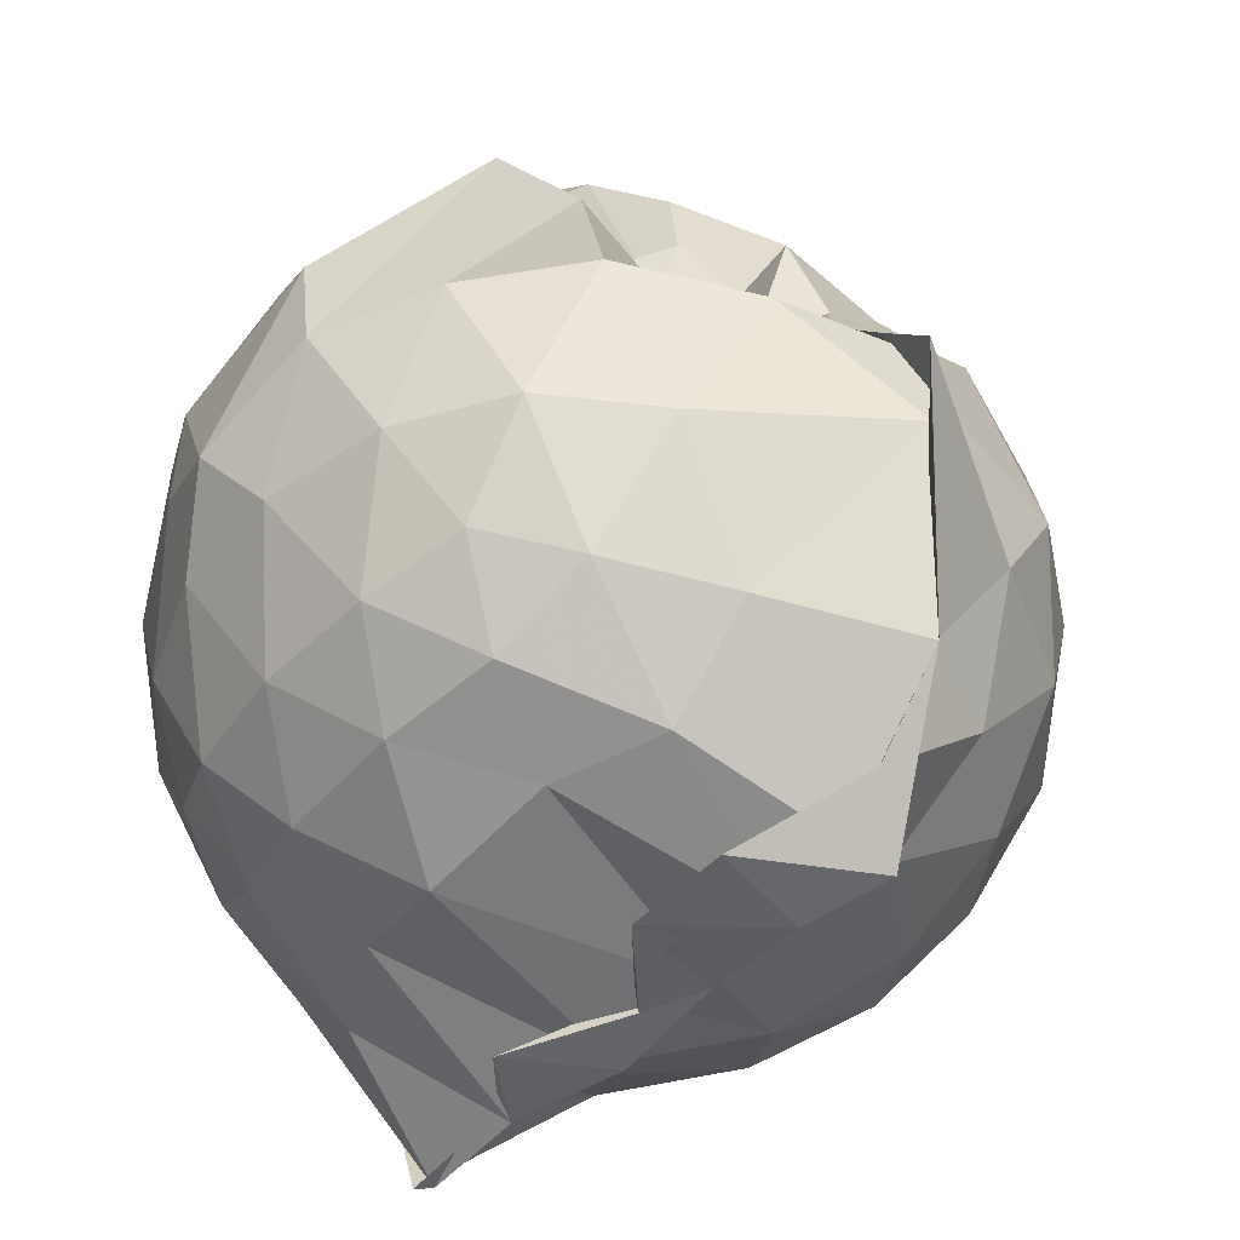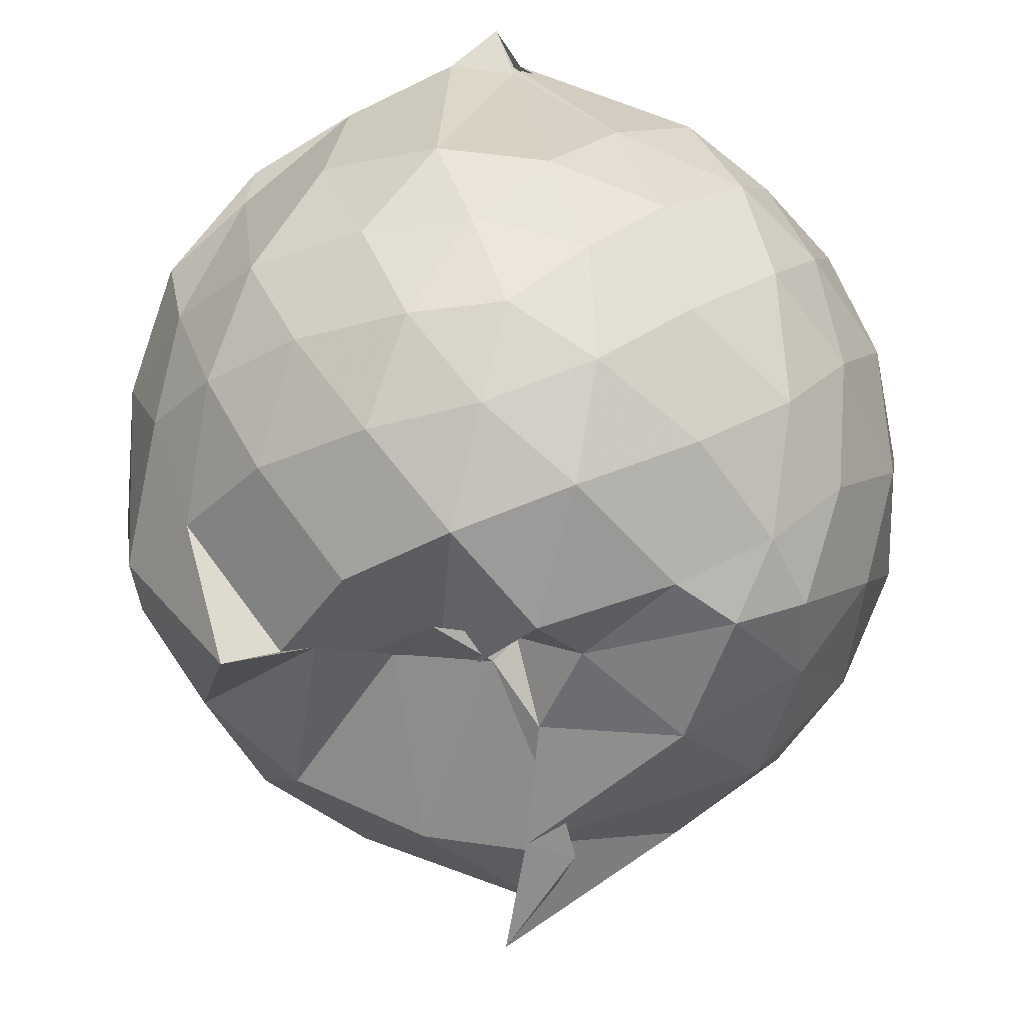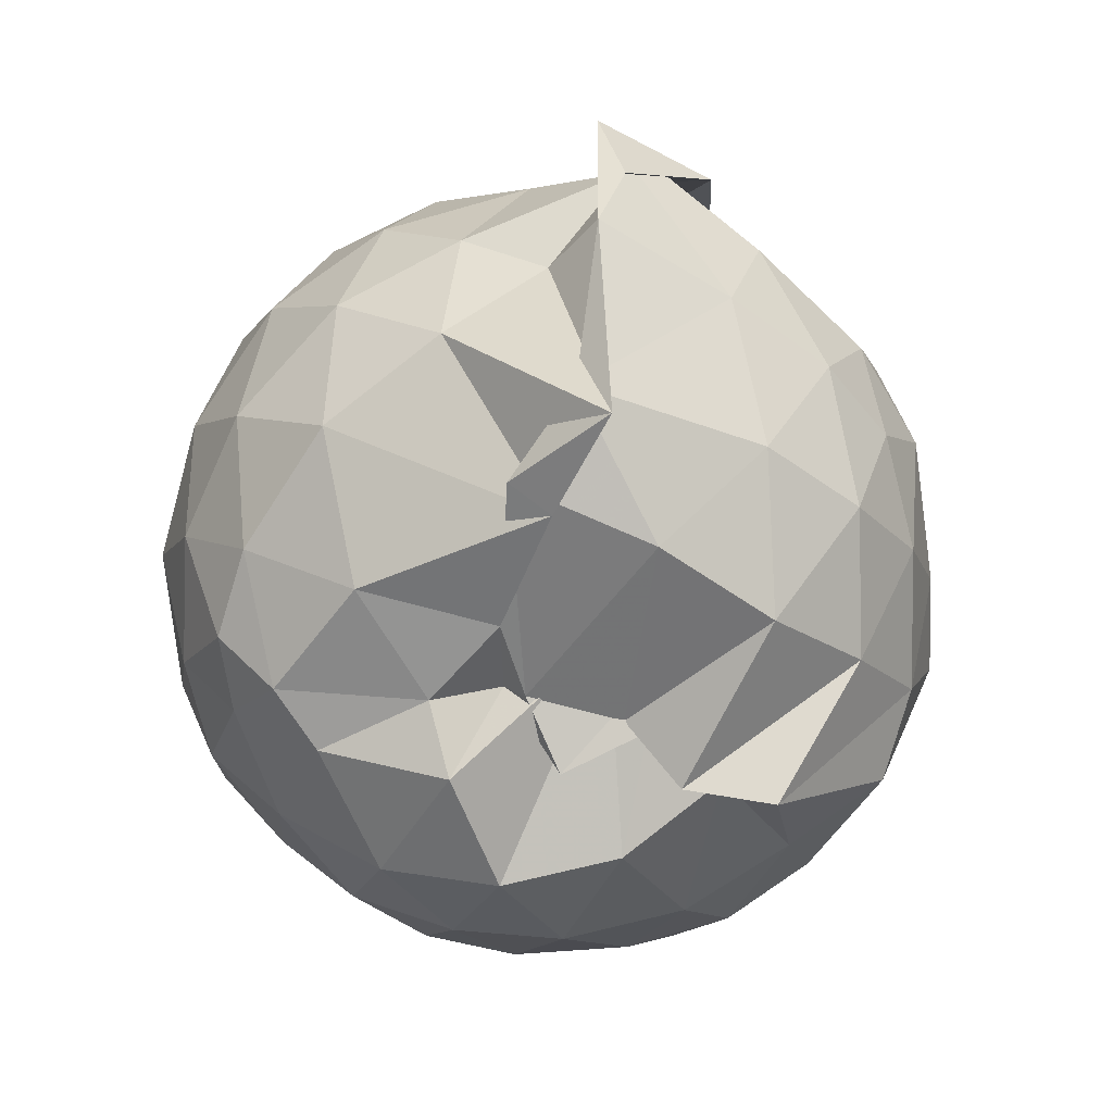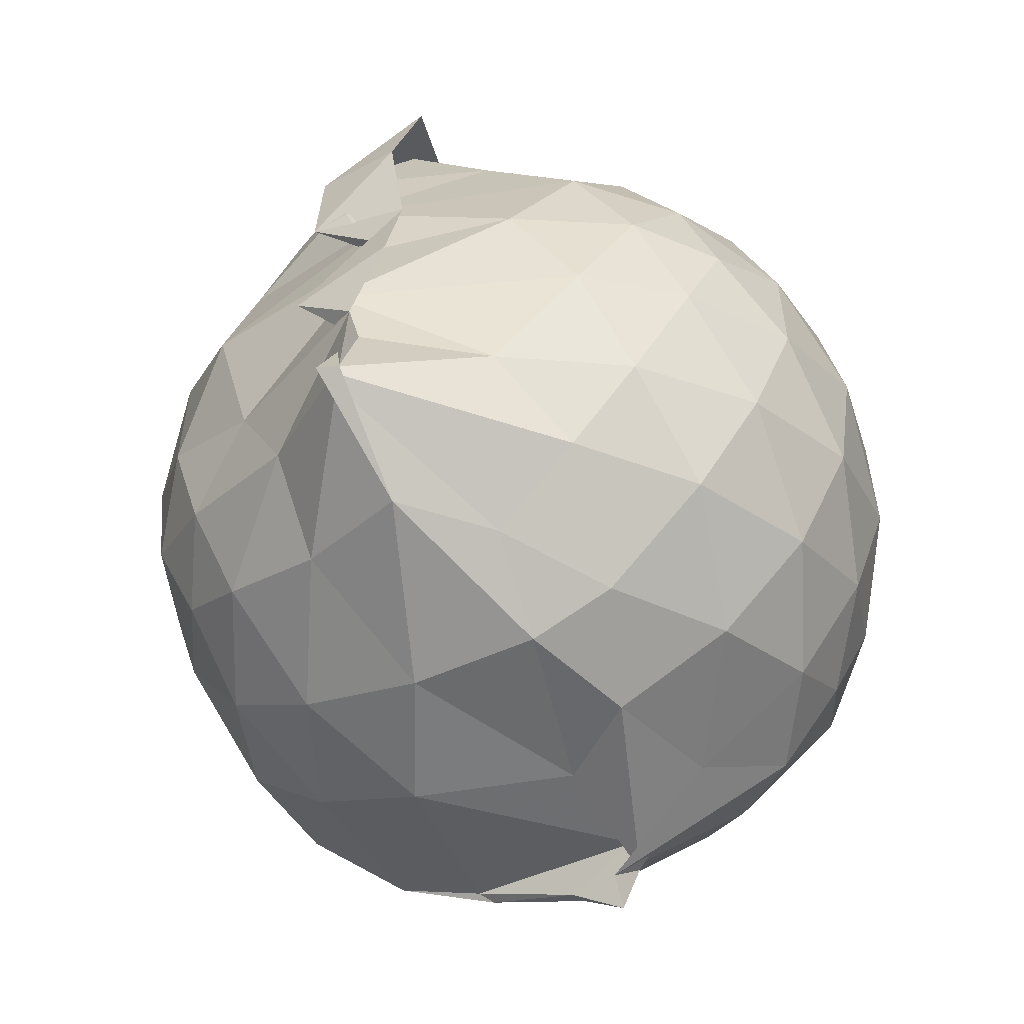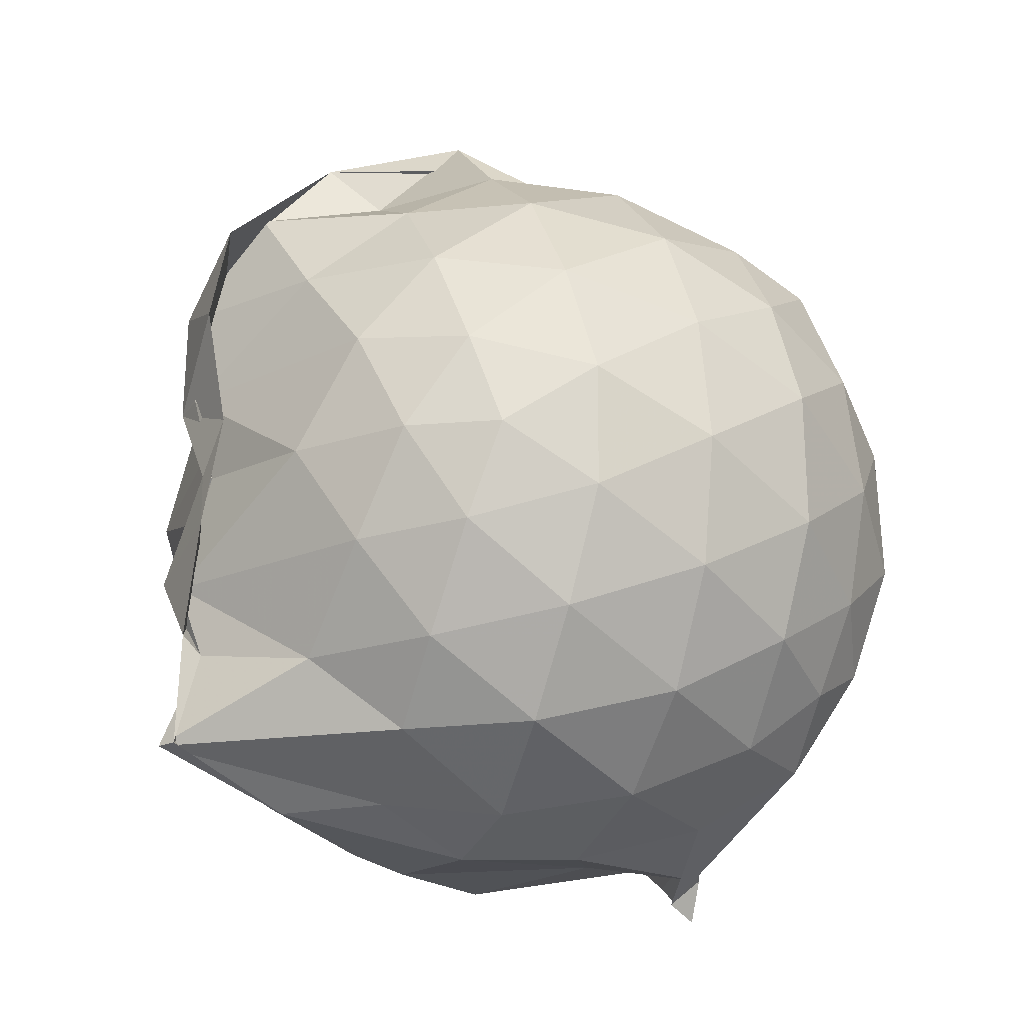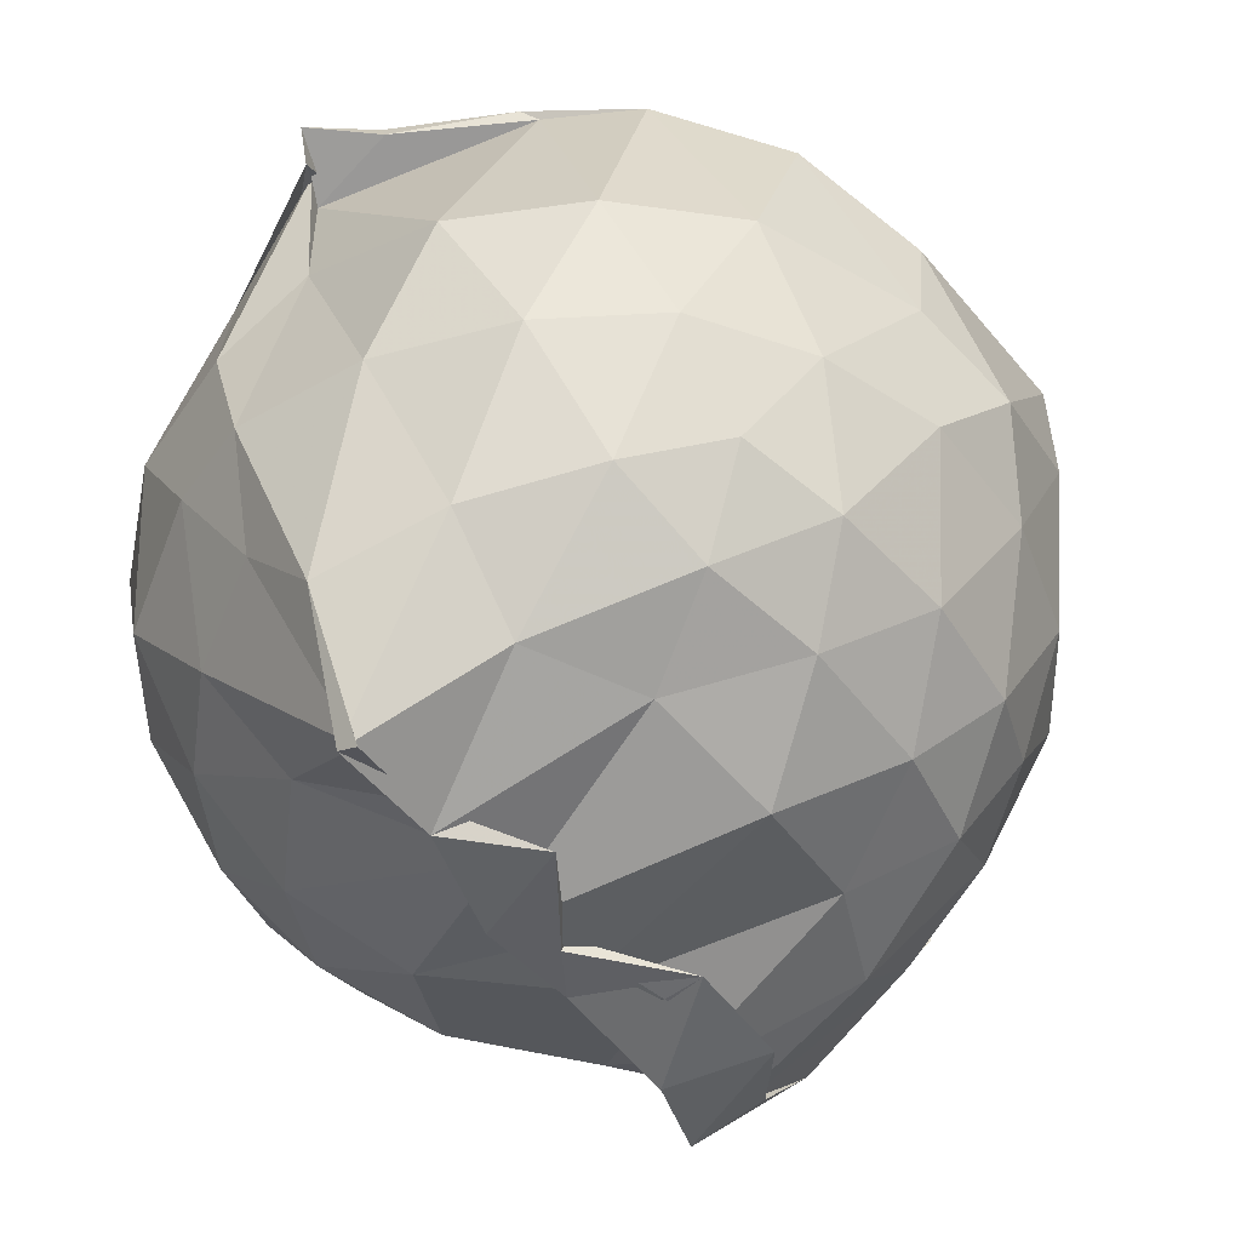
<metadata>
{"format":"obj","ext":"obj","renderer":"f3d","projection":"perspective","resolution":1024,"background":"white","views":[{"elev":-42.5,"azim":143.9,"up":"+Z"},{"elev":66.9,"azim":176.6,"up":"+Z"},{"elev":78.9,"azim":19.3,"up":"+Y"},{"elev":-56.7,"azim":-151.6,"up":"+Y"},{"elev":-17.1,"azim":-117.6,"up":"+Y"},{"elev":-48.1,"azim":35.4,"up":"+Z"}]}
</metadata>
<code>
v -0.9099 -0.1053 1.023
v -1.003 -0.08636 -0.8214
v -0.1098 -0.08248 0.5638
v -0.1788 0.1743 0.5654
v -0.3759 0.4667 0.5128
v -0.5646 0.463 0.4652
v -0.7148 0.468 0.6178
v -0.8985 0.4489 0.4724
v -1.037 0.5306 0.5661
v -1.368 0.513 0.6533
v -1.534 0.4471 0.578
v -1.63 0.1988 0.6319
v -1.667 -0.09388 0.654
v -1.634 -0.378 0.6237
v -1.546 -0.5915 0.5854
v -1.377 -0.7498 0.6176
v -0.9529 -1.027 0.5111
v -0.9401 -1.067 0.5804
v -0.8118 -0.964 0.5686
v -0.5787 -0.8382 0.6008
v -0.3226 -0.6602 0.5273
v -0.173 -0.3253 0.6083
v -0.02277 0.1752 0.3528
v -0.2452 0.493 0.5266
v -0.4538 0.4794 0.5621
v -0.6217 0.4673 0.46
v -0.8421 0.5065 0.4845
v -0.9374 0.6282 0.3758
v -1.254 0.6803 0.4111
v -1.534 0.5384 0.3865
v -1.707 0.3258 0.3711
v -1.794 0.06539 0.3933
v -1.79 -0.2417 0.4022
v -1.706 -0.5115 0.3777
v -1.53 -0.738 0.3895
v -1.236 -0.8862 0.4225
v -0.9918 -0.968 0.5725
v -1.003 -0.9307 0.518
v -0.5493 -0.8131 0.5768
v -0.3497 -0.7323 0.5393
v -0.137 -0.5349 0.4426
v -0.02977 -0.2774 0.3302
v -0.02674 0.2028 0.1362
v -0.1712 0.4494 0.1551
v -0.3824 0.6569 0.1733
v -0.666 0.794 0.1313
v -1.008 0.8588 0.1189
v -0.897 0.8326 0.1498
v -1.445 0.6707 0.09362
v -1.668 0.467 0.09486
v -1.805 0.2035 0.09856
v -1.853 -0.09368 0.09964
v -1.806 -0.3896 0.1015
v -1.67 -0.6553 0.1016
v -1.453 -0.8608 0.1078
v -1.178 -0.9732 0.1107
v -0.9818 -0.9552 0.2481
v -0.6401 -0.988 0.1051
v -0.375 -0.8557 0.1065
v -0.1687 -0.6457 0.115
v -0.03146 -0.3054 0.1095
v 0.02139 -0.08421 0.0231
v -0.1302 0.3254 -0.1477
v -0.2853 0.5495 -0.1486
v -0.5191 0.7006 -0.1738
v -0.9387 0.9004 -0.1174
v -0.8395 1.016 -0.05656
v -1.264 0.7316 -0.1714
v -1.529 0.5546 -0.1995
v -1.711 0.3113 -0.2044
v -1.803 0.0484 -0.1731
v -1.803 -0.2336 -0.1734
v -1.709 -0.4978 -0.1992
v -1.548 -0.7332 -0.2019
v -1.289 -0.9041 -0.1522
v -1.095 -0.9819 -0.1609
v -0.7989 -0.9784 -0.1775
v -0.5113 -0.8881 -0.1843
v -0.287 -0.7296 -0.1632
v -0.1372 -0.4972 -0.1585
v -0.05483 -0.2344 -0.149
v -0.05236 0.05168 -0.1564
v -0.2741 0.3934 -0.3647
v -0.4482 0.5273 -0.4359
v -0.7003 0.648 -0.4793
v -1.024 0.7761 -0.5133
v -1.102 0.6598 -0.4077
v -1.318 0.5632 -0.4313
v -1.522 0.3653 -0.4542
v -1.659 0.1247 -0.43
v -1.726 -0.0923 -0.3778
v -1.658 -0.3118 -0.4315
v -1.517 -0.5561 -0.453
v -1.346 -0.738 -0.4396
v -1.132 -0.8738 -0.3898
v -0.9662 -0.8852 -0.5767
v -0.7046 -0.8255 -0.4959
v -0.4466 -0.7079 -0.4394
v -0.2697 -0.5721 -0.3651
v -0.1952 -0.3661 -0.4292
v -0.166 -0.08961 -0.4387
v -0.1949 0.1828 -0.4271
v -0.2479 -0.08805 0.749
v -0.3561 0.1422 0.782
v -0.5277 0.3965 0.7392
v -0.7156 0.4917 0.2948
v -0.9365 0.5216 0.7142
v -1.238 0.4488 0.7423
v -1.459 0.3455 0.7111
v -1.516 0.06171 0.8005
v -1.512 -0.2432 0.8202
v -1.469 -0.5113 0.743
v -1.191 -0.6414 0.7918
v -0.9741 -0.951 0.5678
v -0.8266 -0.9588 0.6047
v -0.5222 -0.5913 0.7802
v -0.3547 -0.3288 0.8162
v -0.4505 -0.1085 0.8899
v -0.5965 0.1353 0.9354
v -0.7637 0.3601 0.884
v -1.032 0.2875 0.9324
v -1.302 0.1824 0.8848
v -1.308 -0.1118 0.9264
v -1.271 -0.3745 0.9146
v -1.025 -0.4862 0.945
v -0.7791 -0.5455 0.9235
v -0.6065 -0.3443 0.9269
v -0.6966 -0.1036 0.9953
v -0.8421 0.117 0.9986
v -1.093 0.03056 0.9984
v -1.094 -0.2487 0.9838
v -0.846 -0.3422 0.9686
v -0.3899 0.3216 -0.5622
v -0.684 0.4489 -0.6669
v -1.128 0.5069 -0.8193
v -1.018 0.605 -0.6893
v -1.235 0.3726 -0.6577
v -1.464 0.1494 -0.6224
v -1.586 -0.0917 -0.557
v -1.462 -0.3373 -0.6155
v -1.251 -0.5726 -0.6375
v -0.9427 -0.7457 -0.8831
v -0.9902 -0.7437 -0.8639
v -0.7063 -0.6306 -0.6728
v -0.3938 -0.5007 -0.5587
v -0.3345 -0.2482 -0.5965
v -0.334 0.06337 -0.5994
v -0.5811 0.2108 -0.6812
v -1.063 0.3125 -0.8431
v -0.8452 0.3719 -0.8169
v -0.9266 0.1291 -0.8202
v -1.335 -0.1038 -0.718
v -0.9379 -0.3552 -0.8461
v -0.993 -0.5288 -0.8057
v -0.9931 -0.483 -0.8525
v -0.5889 -0.3837 -0.6715
v -0.5416 -0.09356 -0.7458
v -1.082 0.03801 -0.8029
v -0.8348 0.1206 -0.8193
v -0.9937 -0.08468 -0.7933
v -0.8412 -0.3242 -0.8522
v -1.07 -0.2217 -0.8461
f 3 23 4
f 4 23 24
f 4 24 5
f 5 24 25
f 5 25 6
f 6 25 26
f 6 26 7
f 7 26 27
f 7 27 8
f 8 27 28
f 8 28 9
f 9 28 29
f 9 29 10
f 10 29 30
f 10 30 11
f 11 30 31
f 11 31 12
f 12 31 32
f 12 32 13
f 13 32 33
f 13 33 14
f 14 33 34
f 14 34 15
f 15 34 35
f 15 35 16
f 16 35 36
f 16 36 17
f 17 36 37
f 17 37 18
f 18 37 38
f 18 38 19
f 19 38 39
f 19 39 20
f 20 39 40
f 20 40 21
f 21 40 41
f 21 41 22
f 22 41 42
f 22 42 3
f 3 42 23
f 23 43 24
f 24 43 44
f 24 44 25
f 25 44 45
f 25 45 26
f 26 45 46
f 26 46 27
f 27 46 47
f 27 47 28
f 28 47 48
f 28 48 29
f 29 48 49
f 29 49 30
f 30 49 50
f 30 50 31
f 31 50 51
f 31 51 32
f 32 51 52
f 32 52 33
f 33 52 53
f 33 53 34
f 34 53 54
f 34 54 35
f 35 54 55
f 35 55 36
f 36 55 56
f 36 56 37
f 37 56 57
f 37 57 38
f 38 57 58
f 38 58 39
f 39 58 59
f 39 59 40
f 40 59 60
f 40 60 41
f 41 60 61
f 41 61 42
f 42 61 62
f 42 62 23
f 23 62 43
f 43 63 44
f 44 63 64
f 44 64 45
f 45 64 65
f 45 65 46
f 46 65 66
f 46 66 47
f 47 66 67
f 47 67 48
f 48 67 68
f 48 68 49
f 49 68 69
f 49 69 50
f 50 69 70
f 50 70 51
f 51 70 71
f 51 71 52
f 52 71 72
f 52 72 53
f 53 72 73
f 53 73 54
f 54 73 74
f 54 74 55
f 55 74 75
f 55 75 56
f 56 75 76
f 56 76 57
f 57 76 77
f 57 77 58
f 58 77 78
f 58 78 59
f 59 78 79
f 59 79 60
f 60 79 80
f 60 80 61
f 61 80 81
f 61 81 62
f 62 81 82
f 62 82 43
f 43 82 63
f 63 83 64
f 64 83 84
f 64 84 65
f 65 84 85
f 65 85 66
f 66 85 86
f 66 86 67
f 67 86 87
f 67 87 68
f 68 87 88
f 68 88 69
f 69 88 89
f 69 89 70
f 70 89 90
f 70 90 71
f 71 90 91
f 71 91 72
f 72 91 92
f 72 92 73
f 73 92 93
f 73 93 74
f 74 93 94
f 74 94 75
f 75 94 95
f 75 95 76
f 76 95 96
f 76 96 77
f 77 96 97
f 77 97 78
f 78 97 98
f 78 98 79
f 79 98 99
f 79 99 80
f 80 99 100
f 80 100 81
f 81 100 101
f 81 101 82
f 82 101 102
f 82 102 63
f 63 102 83
f 103 104 118
f 104 119 118
f 104 105 119
f 105 120 119
f 105 106 120
f 106 107 120
f 107 121 120
f 107 108 121
f 108 122 121
f 108 109 122
f 109 110 122
f 110 123 122
f 110 111 123
f 111 124 123
f 111 112 124
f 112 113 124
f 113 125 124
f 113 114 125
f 114 126 125
f 114 115 126
f 115 116 126
f 116 127 126
f 116 117 127
f 117 118 127
f 117 103 118
f 118 119 128
f 119 129 128
f 119 120 129
f 120 121 129
f 121 130 129
f 121 122 130
f 122 123 130
f 123 131 130
f 123 124 131
f 124 125 131
f 125 132 131
f 125 126 132
f 126 127 132
f 127 128 132
f 127 118 128
f 133 148 134
f 134 148 149
f 134 149 135
f 135 149 150
f 135 150 136
f 136 150 137
f 137 150 151
f 137 151 138
f 138 151 152
f 138 152 139
f 139 152 140
f 140 152 153
f 140 153 141
f 141 153 154
f 141 154 142
f 142 154 143
f 143 154 155
f 143 155 144
f 144 155 156
f 144 156 145
f 145 156 146
f 146 156 157
f 146 157 147
f 147 157 148
f 147 148 133
f 148 158 149
f 149 158 159
f 149 159 150
f 150 159 151
f 151 159 160
f 151 160 152
f 152 160 153
f 153 160 161
f 153 161 154
f 154 161 155
f 155 161 162
f 155 162 156
f 156 162 157
f 157 162 158
f 157 158 148
f 3 4 103
f 103 4 104
f 4 5 104
f 104 5 105
f 5 6 105
f 105 6 106
f 6 7 106
f 7 8 106
f 106 8 107
f 8 9 107
f 107 9 108
f 9 10 108
f 108 10 109
f 10 11 109
f 11 12 109
f 109 12 110
f 12 13 110
f 110 13 111
f 13 14 111
f 111 14 112
f 14 15 112
f 15 16 112
f 112 16 113
f 16 17 113
f 113 17 114
f 17 18 114
f 114 18 115
f 18 19 115
f 19 20 115
f 115 20 116
f 20 21 116
f 116 21 117
f 21 22 117
f 117 22 103
f 22 3 103
f 83 133 84
f 84 133 134
f 84 134 85
f 85 134 135
f 85 135 86
f 86 135 136
f 86 136 87
f 87 136 88
f 88 136 137
f 88 137 89
f 89 137 138
f 89 138 90
f 90 138 139
f 90 139 91
f 91 139 92
f 92 139 140
f 92 140 93
f 93 140 141
f 93 141 94
f 94 141 142
f 94 142 95
f 95 142 96
f 96 142 143
f 96 143 97
f 97 143 144
f 97 144 98
f 98 144 145
f 98 145 99
f 99 145 100
f 100 145 146
f 100 146 101
f 101 146 147
f 101 147 102
f 102 147 133
f 102 133 83
f 128 129 1
f 129 130 1
f 130 131 1
f 131 132 1
f 132 128 1
f 159 158 2
f 160 159 2
f 161 160 2
f 162 161 2
f 158 162 2

</code>
